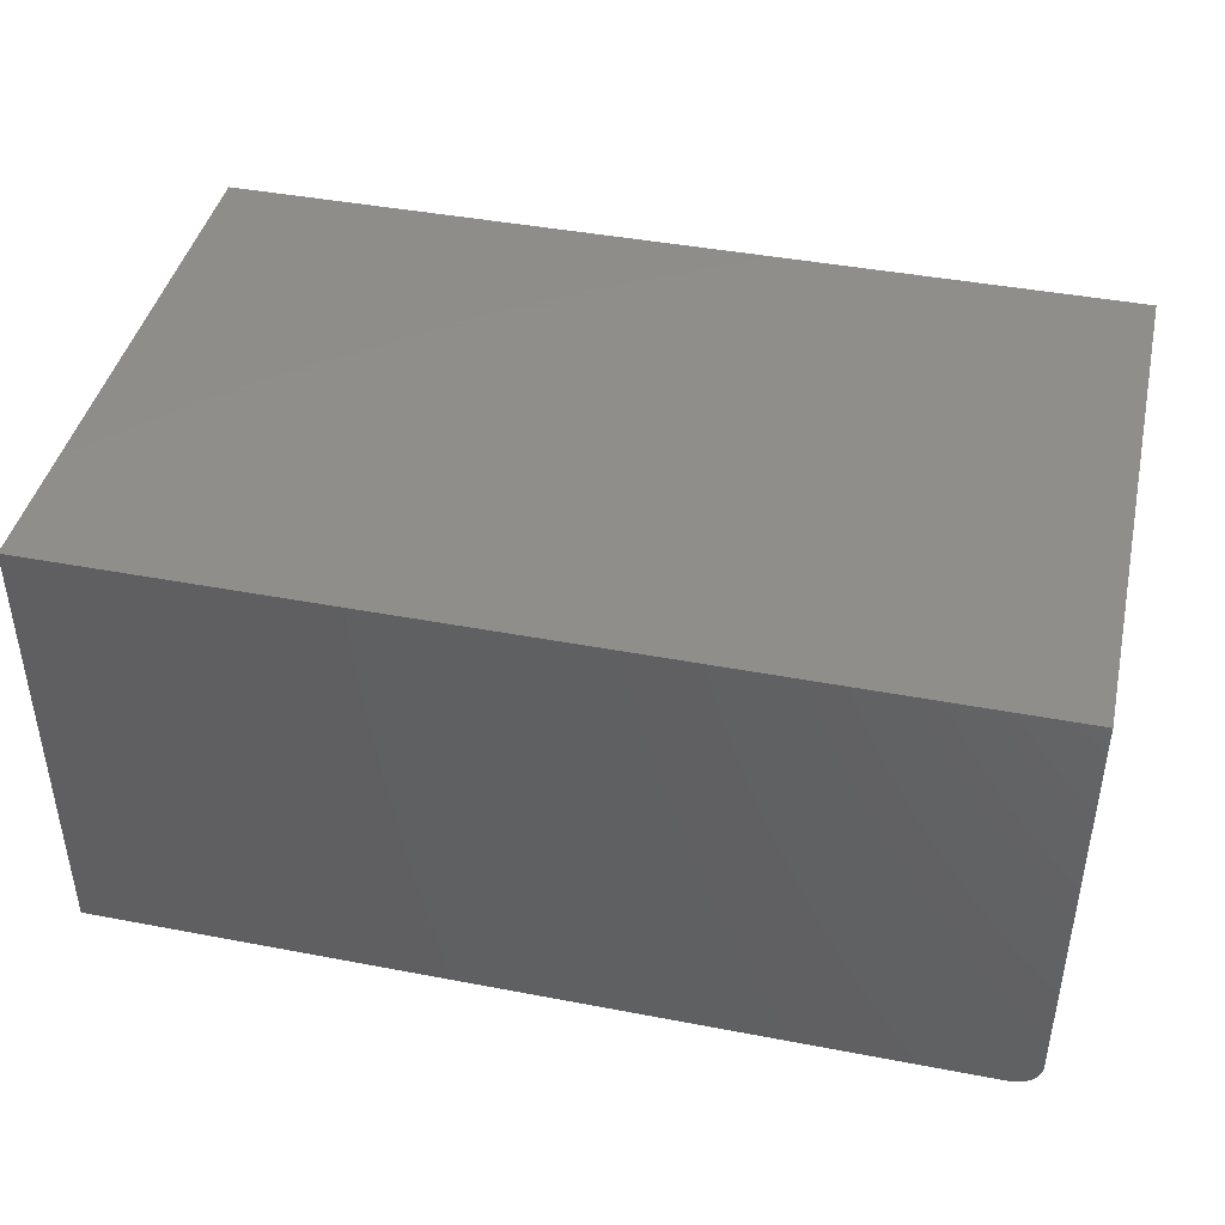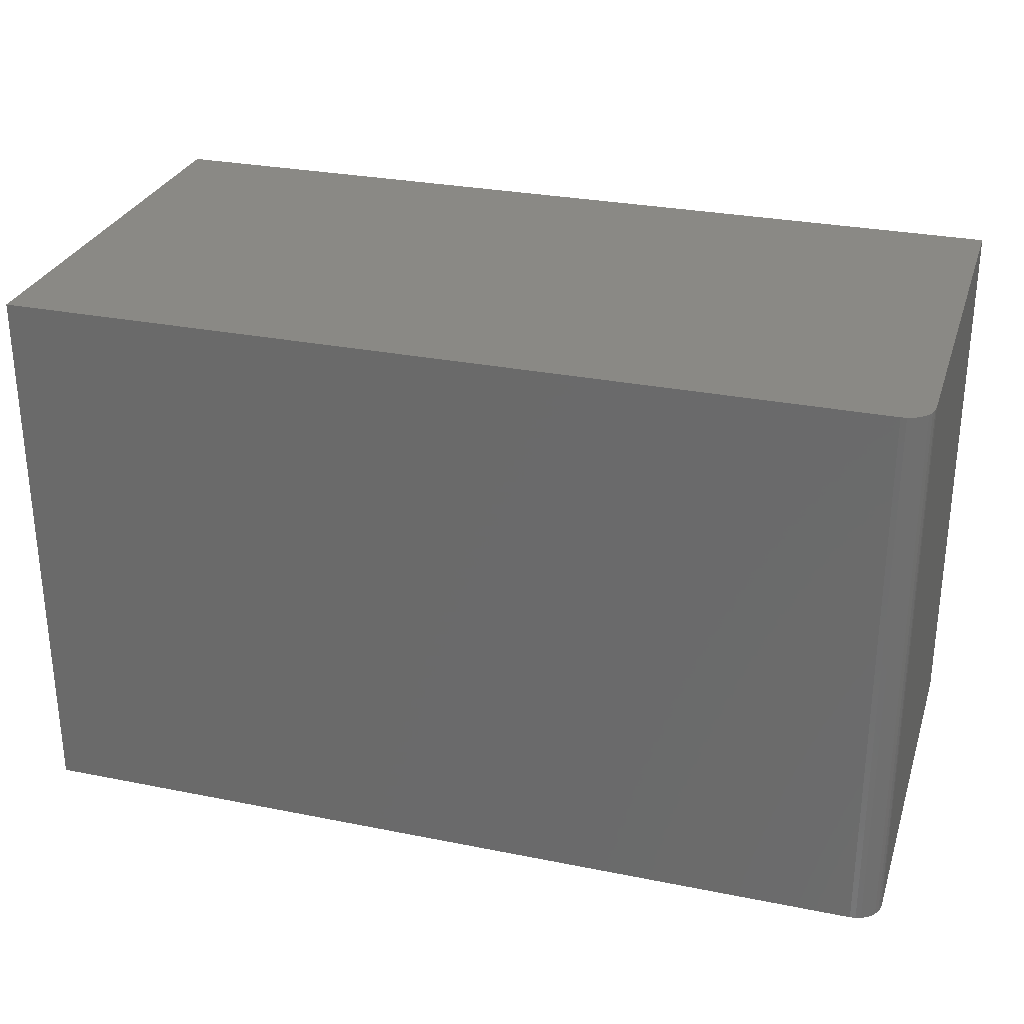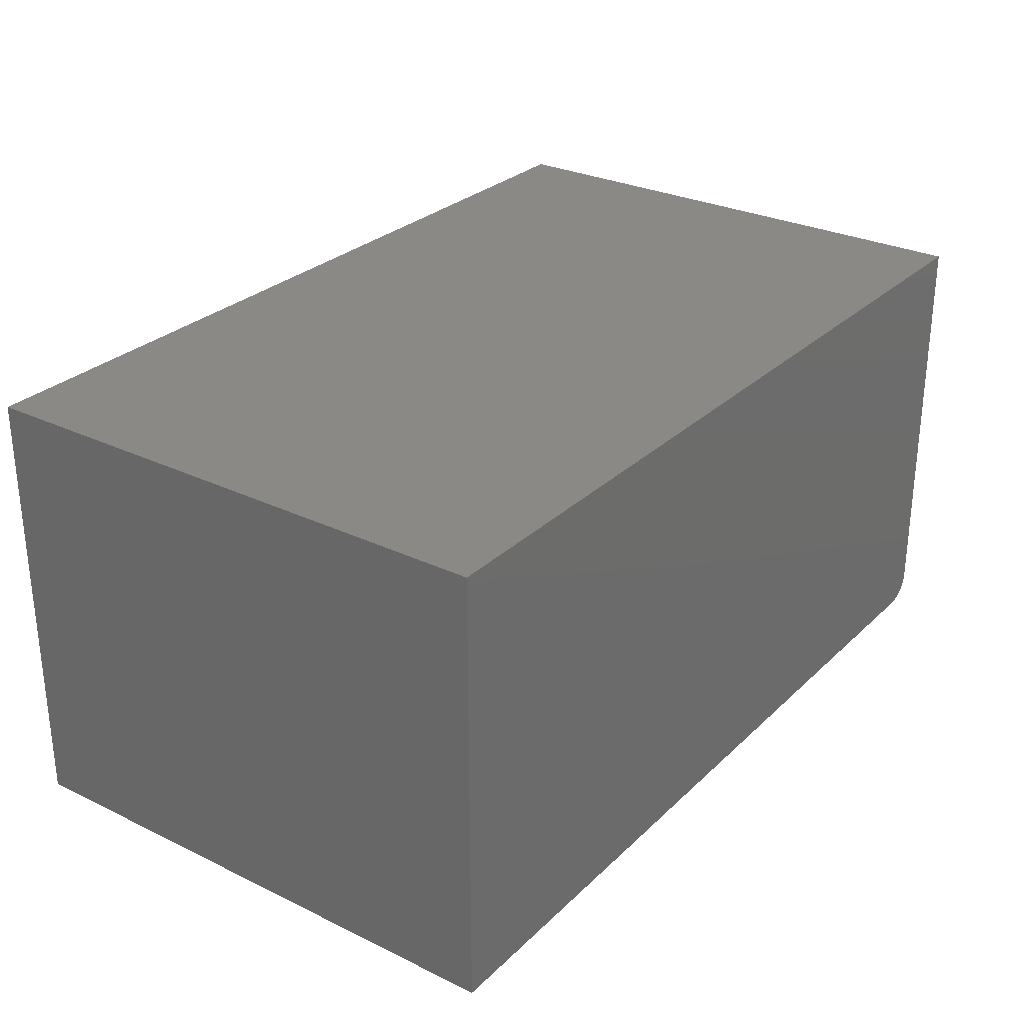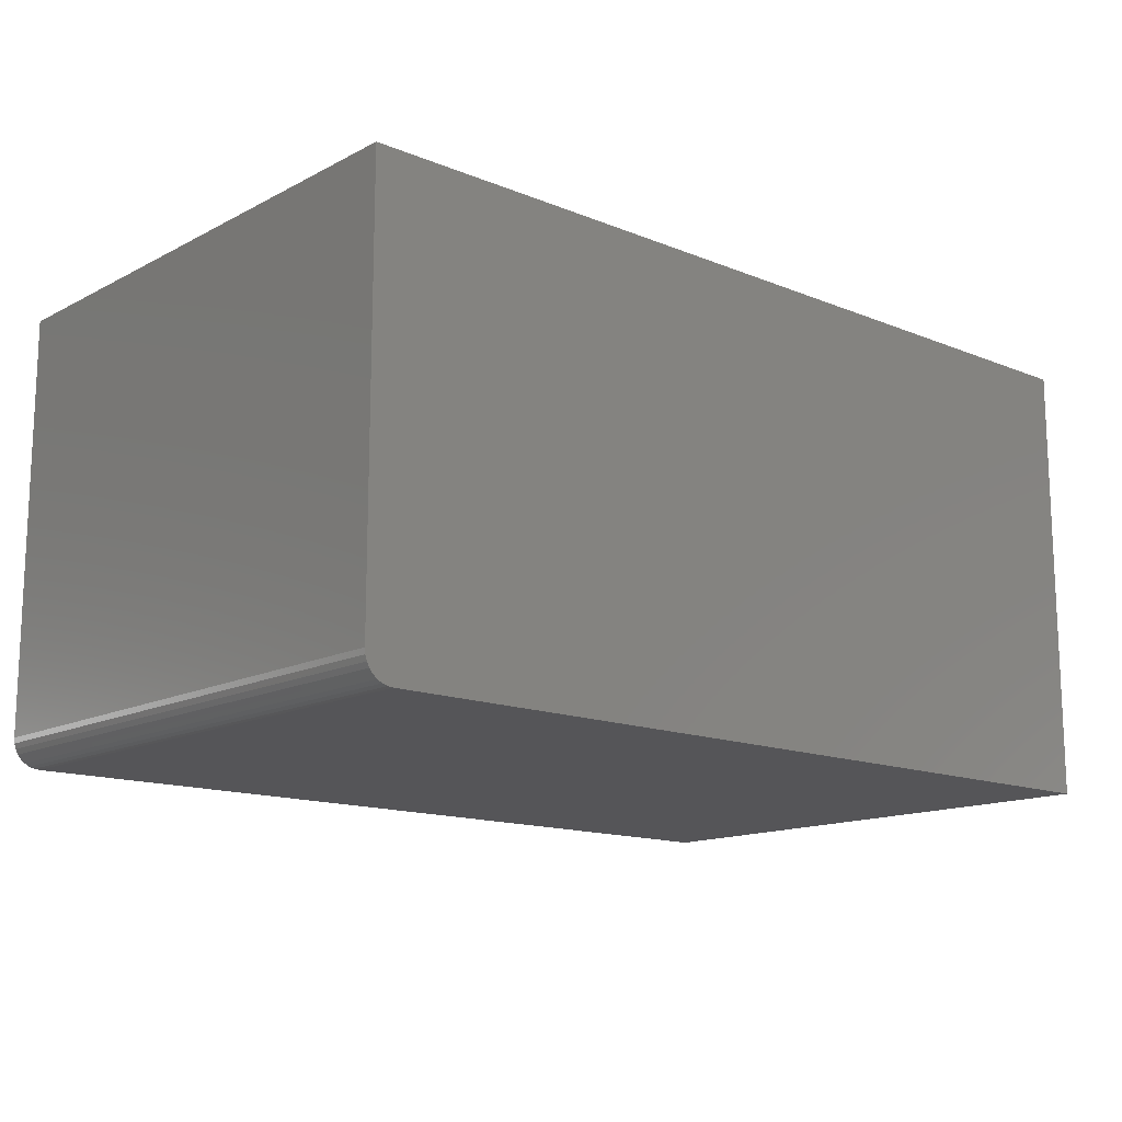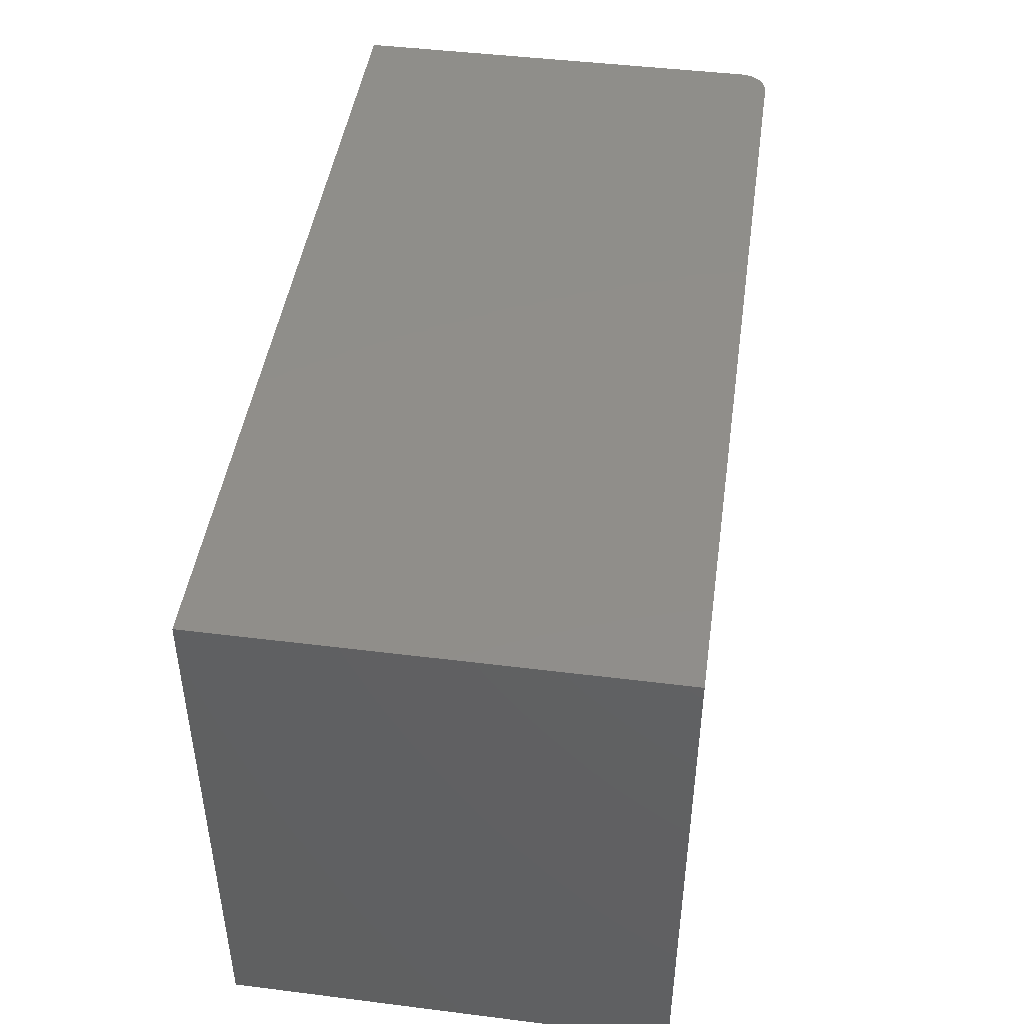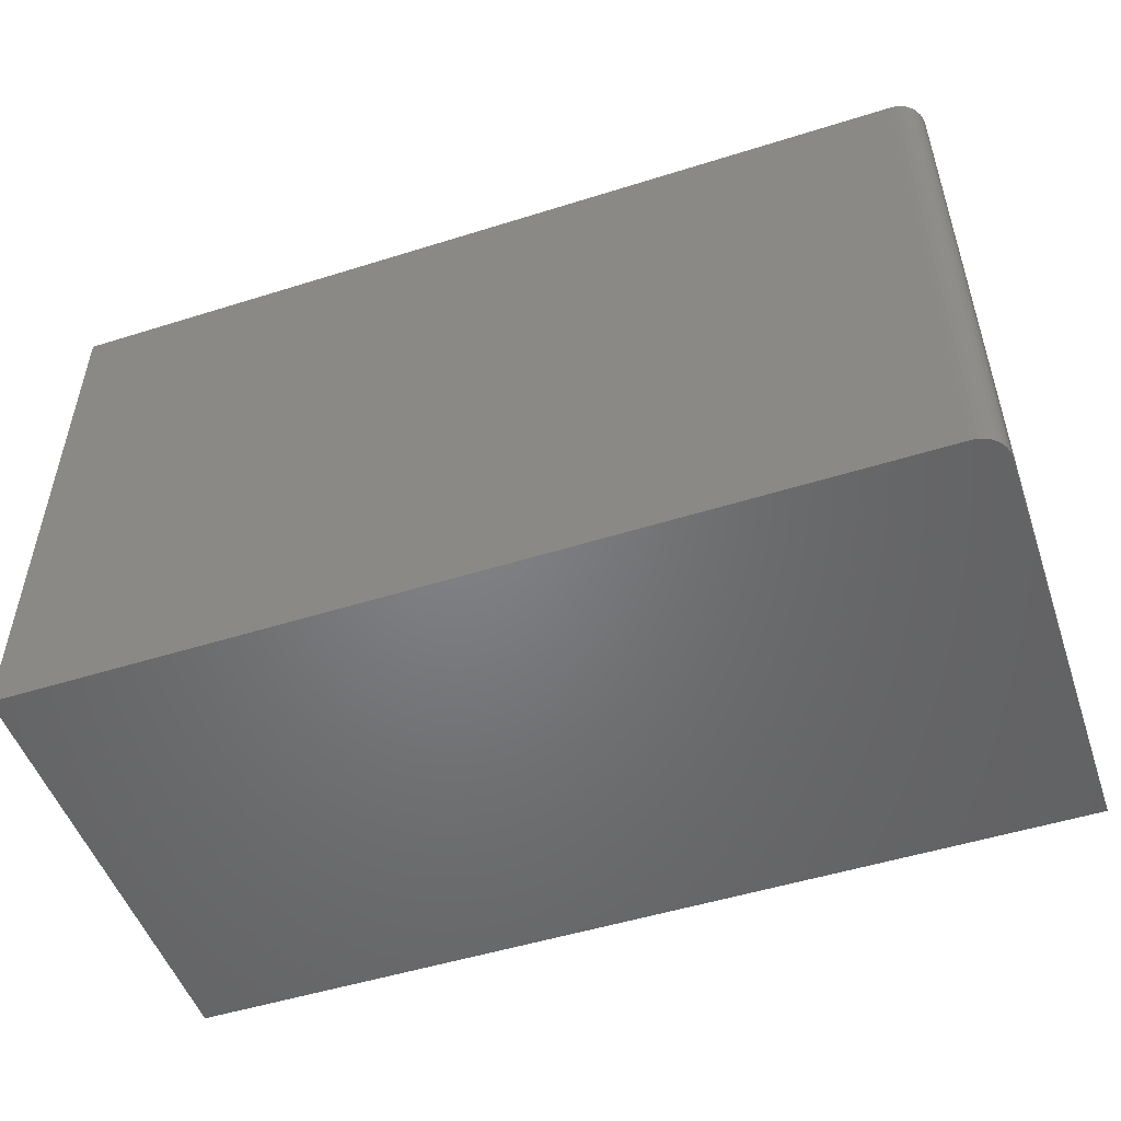
<metadata>
{"format":"stl","ext":"stl","renderer":"f3d","projection":"perspective","resolution":1024,"background":"white","views":[{"elev":42.7,"azim":12.8,"up":"+Y"},{"elev":28.8,"azim":16.7,"up":"+Z"},{"elev":28.5,"azim":-54.1,"up":"+Y"},{"elev":-14.2,"azim":138.4,"up":"+Y"},{"elev":45.5,"azim":-81.8,"up":"+Z"},{"elev":-51.0,"azim":18.9,"up":"+Z"}]}
</metadata>
<code>
# stl→obj: 24 verts, 44 faces
v -0.75 -0.375 -0.4688
v 0.7031 -0.375 -0.4688
v -0.75 -0.375 0.4628
v 0.7031 -0.375 0.4628
v 0.7363 -0.3613 0.4628
v 0.7211 -0.3714 0.4628
v 0.7292 -0.3671 0.4628
v -0.75 0.375 0.4628
v 0.7123 -0.3741 0.4628
v 0.75 0.375 0.4628
v 0.7421 -0.3542 0.4628
v 0.7464 -0.3461 0.4628
v 0.7491 -0.3373 0.4628
v 0.75 -0.3281 0.4628
v 0.75 -0.3281 -0.4688
v 0.75 0.375 -0.4688
v 0.7491 -0.3373 -0.4688
v 0.7464 -0.3461 -0.4688
v 0.7421 -0.3542 -0.4688
v 0.7363 -0.3613 -0.4688
v 0.7292 -0.3671 -0.4688
v 0.7211 -0.3714 -0.4688
v 0.7123 -0.3741 -0.4688
v -0.75 0.375 -0.4688
f 1 2 3
f 3 2 4
f 5 6 7
f 8 3 4
f 8 4 9
f 8 9 10
f 9 6 5
f 9 5 11
f 9 11 12
f 9 12 13
f 9 13 14
f 9 14 10
f 15 16 14
f 14 16 10
f 15 17 18
f 16 15 18
f 16 18 19
f 16 19 20
f 16 20 21
f 16 21 22
f 16 22 23
f 16 23 2
f 16 2 1
f 16 1 24
f 15 14 17
f 17 14 13
f 17 13 18
f 18 13 12
f 18 12 19
f 19 12 11
f 19 11 20
f 20 11 5
f 20 5 21
f 21 5 7
f 21 7 22
f 22 7 6
f 22 6 23
f 23 6 9
f 23 9 2
f 2 9 4
f 24 8 16
f 16 8 10
f 3 8 1
f 1 8 24

</code>
